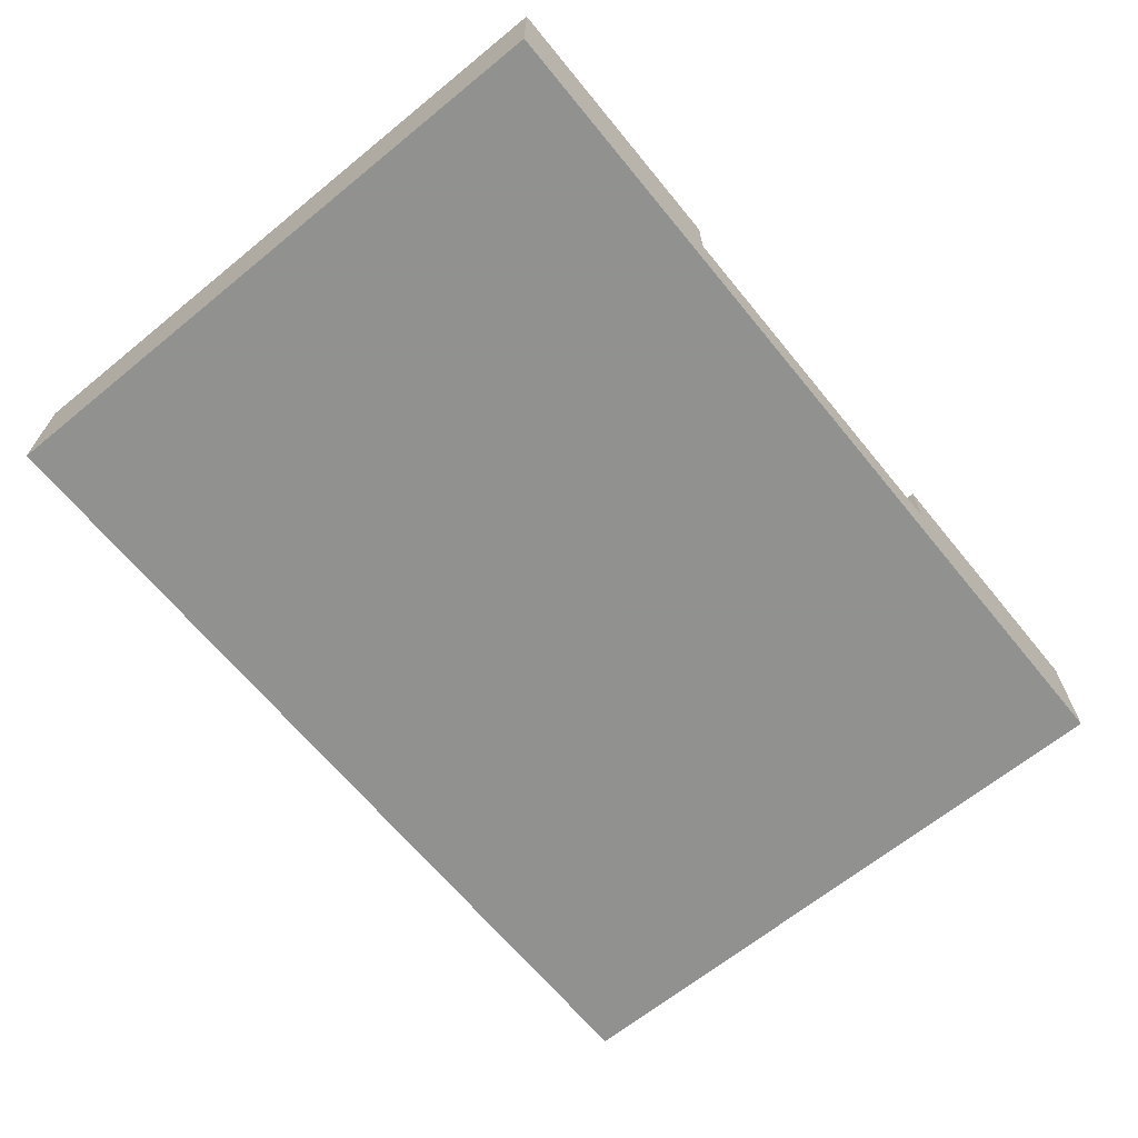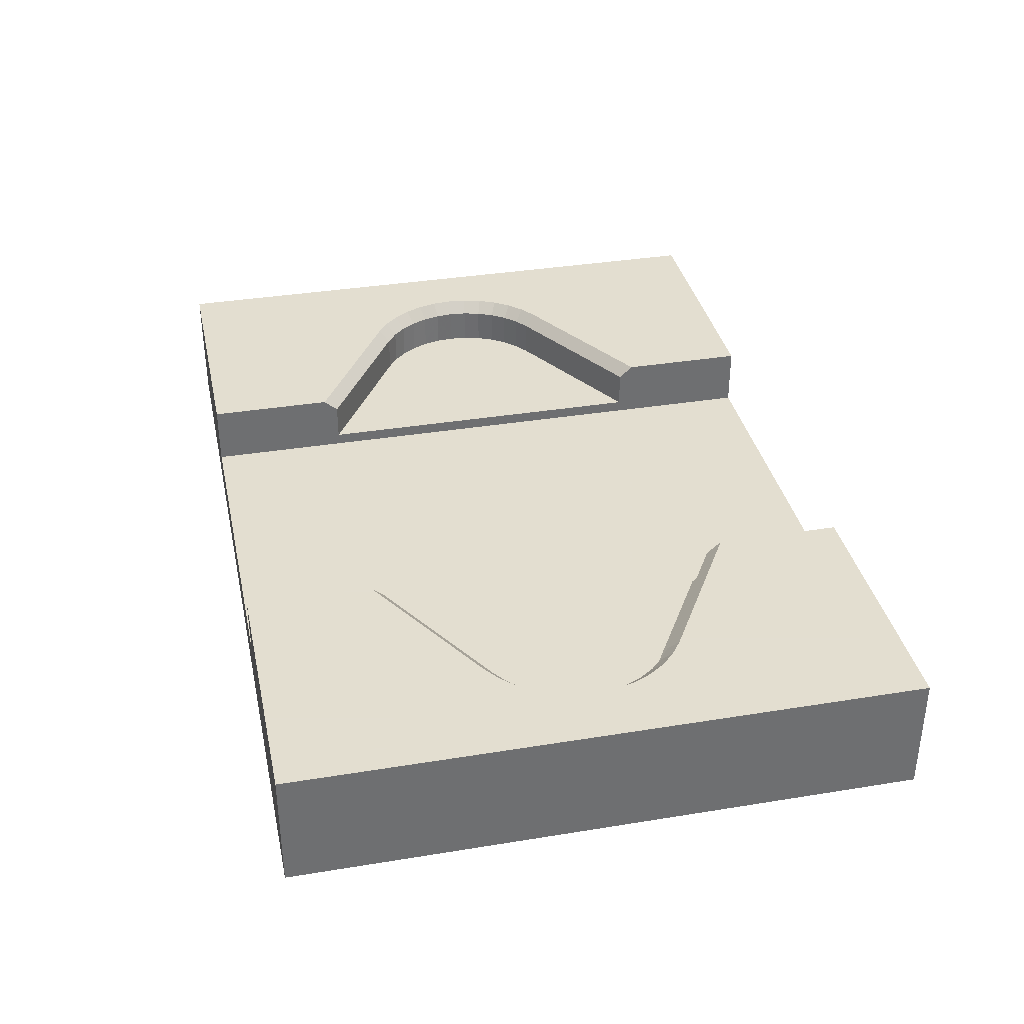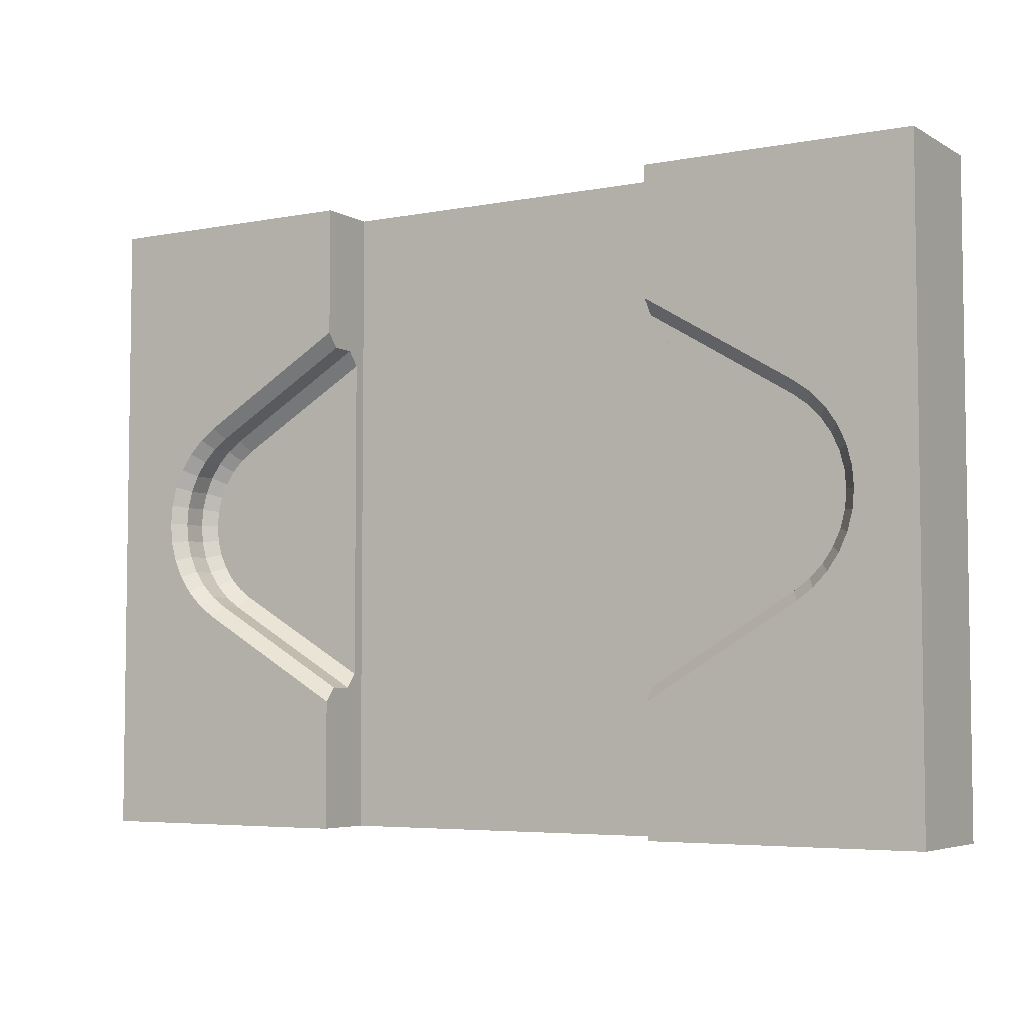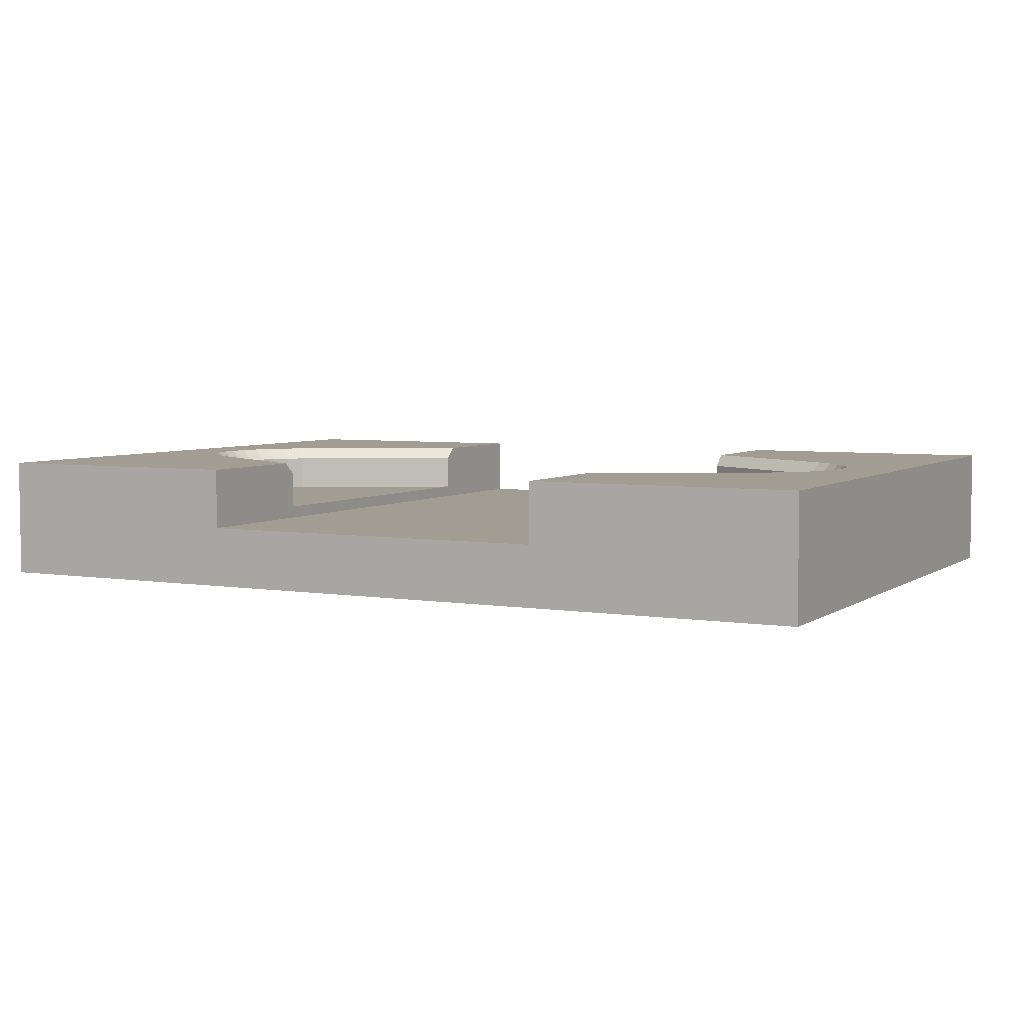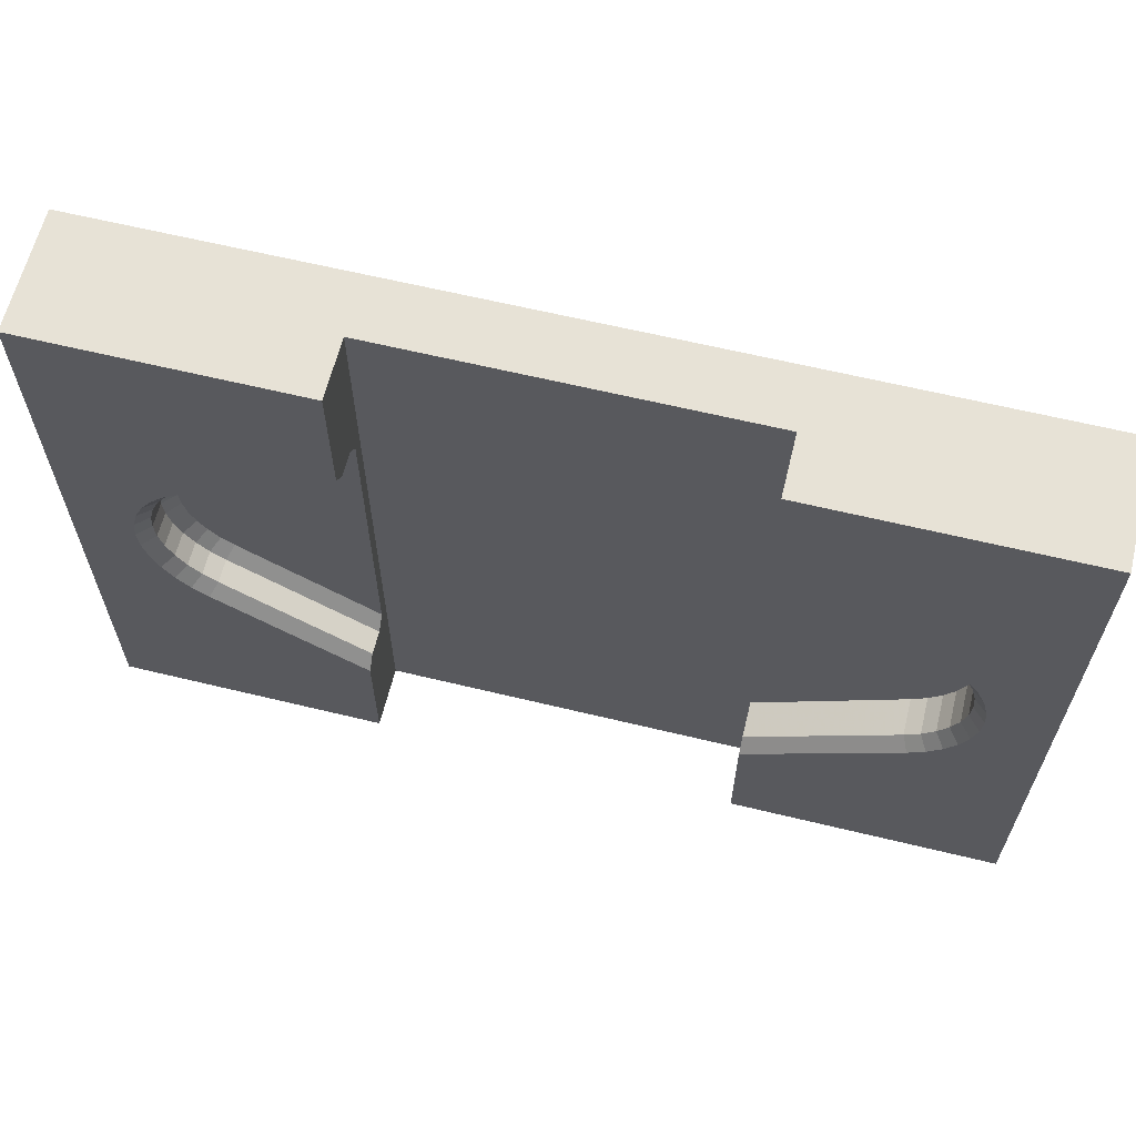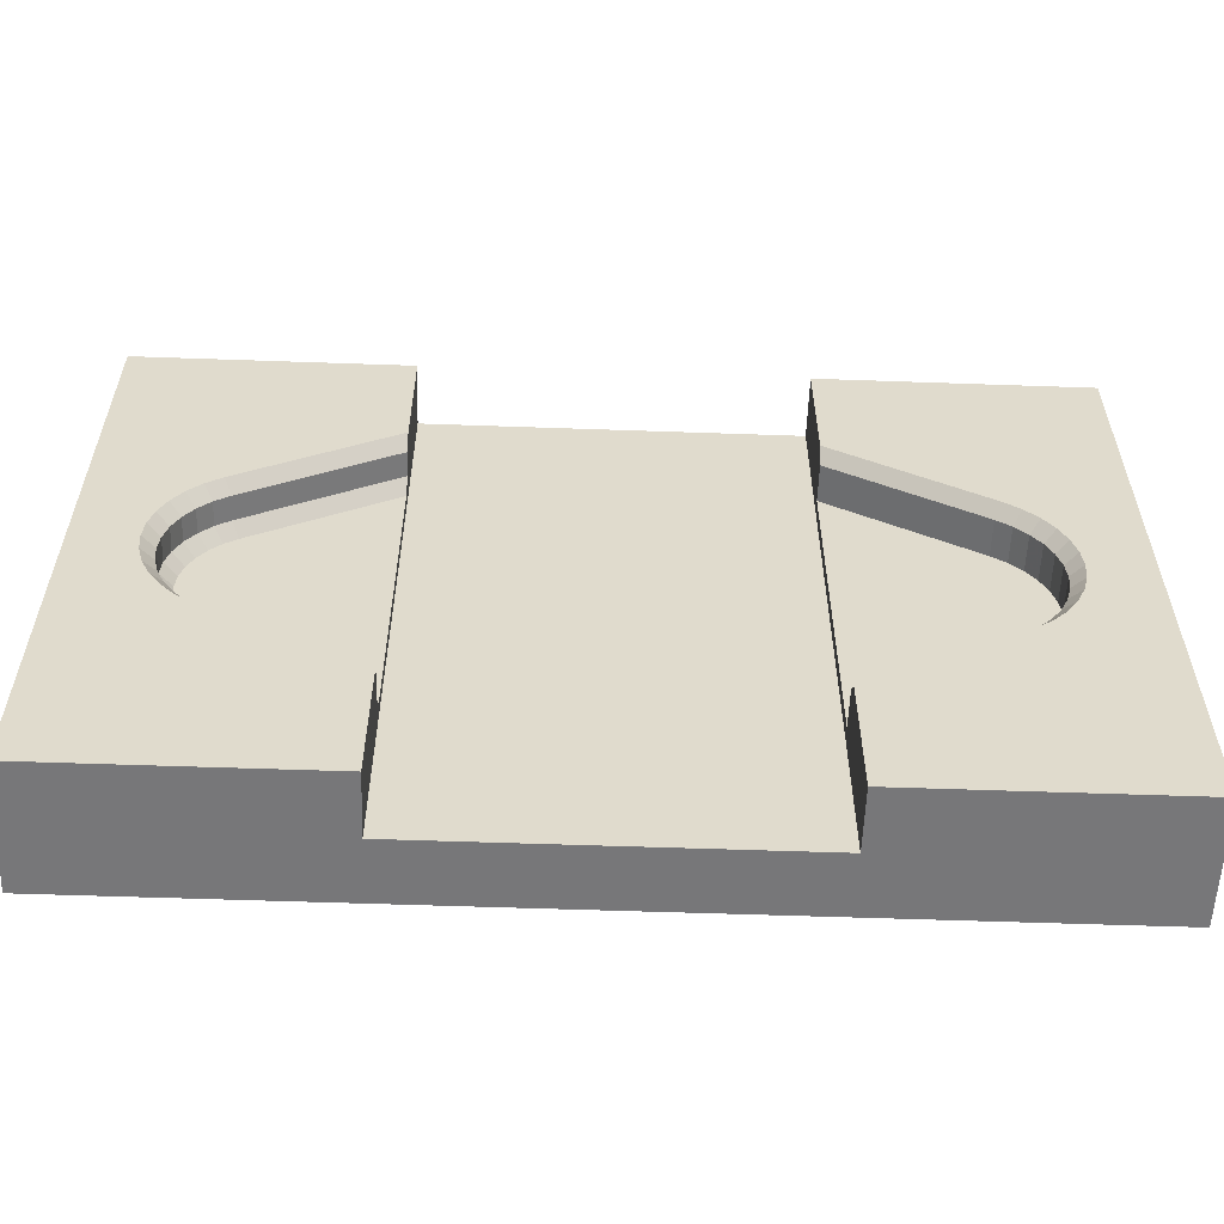
<metadata>
{"format":"obj","ext":"obj","renderer":"f3d","projection":"perspective","resolution":1024,"background":"white","views":[{"elev":-66.0,"azim":129.3,"up":"+Y"},{"elev":35.9,"azim":77.9,"up":"+Y"},{"elev":-5.0,"azim":-148.8,"up":"+Z"},{"elev":4.9,"azim":27.4,"up":"+Y"},{"elev":62.9,"azim":-166.2,"up":"+Z"},{"elev":-57.2,"azim":177.9,"up":"+Z"}]}
</metadata>
<code>
g model
v -37 0 -26
v 37 0 -26
v -37 0 26
v 37 0 26
v -15 5 -26
v 15 5 -26
v -15 5 26
v 15 5 26
v -15 6 -14.35
v 15 6 -13.19
v -26.84 6 -7.306
v -28.03 6 -6.452
v 26.33 6 -6.446
v 27.38 6 -5.693
v -29.06 6 -5.408
v 28.29 6 -4.771
v -29.89 6 -4.203
v 29.02 6 -3.708
v -30.5 6 -2.873
v 29.56 6 -2.535
v -30.87 6 -1.458
v 29.89 6 -1.287
v -31 6 -1.666e-14
v 30 6 -3.469e-15
v 30 6 -1.206e-15
v 29.89 6 1.287
v -30.87 6 1.458
v 29.56 6 2.535
v -30.5 6 2.873
v 29.02 6 3.708
v -29.89 6 4.203
v 28.29 6 4.771
v -29.06 6 5.408
v 27.38 6 5.693
v 26.33 6 6.446
v -28.03 6 6.452
v -26.84 6 7.306
v 15 6 13.19
v -15 6 14.35
v 15 7 -14.35
v 26.84 7 -7.306
v 28.03 7 -6.452
v 29.06 7 -5.408
v 29.89 7 -4.203
v 30.5 7 -2.873
v 30.87 7 -1.458
v 31 7 -4.337e-15
v 31 7 -3.254e-15
v 30.87 7 1.458
v 30.5 7 2.873
v 29.89 7 4.203
v 29.06 7 5.408
v 28.03 7 6.452
v 26.84 7 7.306
v 15 7 14.35
v -15 9 -14.35
v 15 9 -14.35
v -26.84 9 -7.306
v 26.84 9 -7.306
v -28.03 9 -6.452
v 28.03 9 -6.452
v -29.06 9 -5.408
v 29.06 9 -5.408
v -29.89 9 -4.203
v 29.89 9 -4.203
v -30.5 9 -2.873
v 30.5 9 -2.873
v -30.87 9 -1.458
v 30.87 9 -1.458
v -31 9 -1.666e-14
v 31 9 -7.806e-15
v -31 9 -6.939e-15
v 31 9 -3.254e-15
v -30.87 9 1.458
v 30.87 9 1.458
v -30.5 9 2.873
v 30.5 9 2.873
v -29.89 9 4.203
v 29.89 9 4.203
v -29.06 9 5.408
v 29.06 9 5.408
v -28.03 9 6.452
v 28.03 9 6.452
v -26.84 9 7.306
v 26.84 9 7.306
v -15 9 14.35
v 15 9 14.35
v -37 10 -26
v -15 10 -26
v 15 10 -26
v 37 10 -26
v -15 10 -15.51
v 15 10 -15.51
v -27.36 10 -8.165
v 27.36 10 -8.165
v -28.68 10 -7.211
v 28.68 10 -7.211
v -29.83 10 -6.044
v 29.83 10 -6.044
v -30.76 10 -4.697
v 30.76 10 -4.697
v -31.44 10 -3.211
v 31.44 10 -3.211
v -31.86 10 -1.63
v 31.86 10 -1.63
v 32 10 -7.856e-15
v -32 10 -7.806e-15
v 32 10 -7.806e-15
v -32 10 6.693e-15
v -31.86 10 1.63
v 31.86 10 1.63
v -31.44 10 3.211
v 31.44 10 3.211
v -30.76 10 4.697
v 30.76 10 4.697
v -29.83 10 6.044
v 29.83 10 6.044
v -28.68 10 7.211
v 28.68 10 7.211
v -27.36 10 8.165
v 27.36 10 8.165
v -15 10 15.51
v 15 10 15.51
v -37 10 26
v -15 10 26
v 15 10 26
v 37 10 26
f 5 2 1
f 89 5 1
f 88 89 1
f 3 88 1
f 4 3 1
f 2 4 1
f 91 127 2
f 127 4 2
f 6 91 2
f 5 6 2
f 124 88 3
f 4 7 3
f 7 124 3
f 127 126 4
f 126 8 4
f 8 7 4
f 8 6 5
f 7 8 5
f 9 7 5
f 92 9 5
f 89 92 5
f 90 91 6
f 10 40 6
f 93 90 6
f 40 93 6
f 38 10 6
f 8 38 6
f 125 124 7
f 122 125 7
f 39 122 7
f 9 39 7
f 126 123 8
f 55 38 8
f 123 55 8
f 56 11 9
f 11 39 9
f 92 56 9
f 35 13 10
f 38 35 10
f 13 41 10
f 41 40 10
f 58 12 11
f 56 58 11
f 12 37 11
f 37 39 11
f 58 60 12
f 60 15 12
f 15 37 12
f 35 14 13
f 14 42 13
f 42 41 13
f 35 16 14
f 16 43 14
f 43 42 14
f 60 62 15
f 62 17 15
f 17 37 15
f 35 18 16
f 18 44 16
f 44 43 16
f 62 64 17
f 64 19 17
f 31 33 17
f 19 31 17
f 36 37 17
f 33 36 17
f 35 20 18
f 20 45 18
f 45 44 18
f 64 66 19
f 66 21 19
f 21 31 19
f 35 22 20
f 22 46 20
f 46 45 20
f 66 68 21
f 68 23 21
f 23 31 21
f 35 25 22
f 25 47 22
f 47 46 22
f 68 70 23
f 70 27 23
f 27 31 23
f 26 49 25
f 49 47 25
f 35 26 25
f 35 28 26
f 28 50 26
f 50 49 26
f 70 74 27
f 74 29 27
f 29 31 27
f 35 30 28
f 30 51 28
f 51 50 28
f 74 76 29
f 76 31 29
f 34 32 30
f 35 34 30
f 32 52 30
f 52 51 30
f 76 78 31
f 78 33 31
f 34 53 32
f 53 52 32
f 78 80 33
f 80 36 33
f 35 54 34
f 54 53 34
f 38 55 35
f 55 54 35
f 80 82 36
f 82 37 36
f 84 39 37
f 82 84 37
f 84 86 39
f 86 122 39
f 59 57 40
f 41 59 40
f 57 93 40
f 42 61 41
f 61 59 41
f 43 63 42
f 63 61 42
f 44 65 43
f 65 63 43
f 45 67 44
f 67 65 44
f 46 69 45
f 69 67 45
f 47 71 46
f 71 69 46
f 49 75 47
f 75 71 47
f 50 77 49
f 77 75 49
f 51 79 50
f 79 77 50
f 52 81 51
f 81 79 51
f 53 83 52
f 83 81 52
f 54 85 53
f 85 83 53
f 87 85 54
f 55 87 54
f 123 87 55
f 92 58 56
f 59 95 57
f 95 93 57
f 92 94 58
f 94 60 58
f 61 97 59
f 97 95 59
f 94 96 60
f 96 62 60
f 63 99 61
f 99 97 61
f 96 98 62
f 98 64 62
f 65 101 63
f 101 99 63
f 98 100 64
f 100 66 64
f 67 103 65
f 103 101 65
f 100 102 66
f 102 68 66
f 69 105 67
f 105 103 67
f 102 104 68
f 104 70 68
f 71 106 69
f 106 105 69
f 75 111 71
f 111 106 71
f 104 107 70
f 107 74 70
f 107 110 74
f 110 76 74
f 77 113 75
f 113 111 75
f 110 112 76
f 112 78 76
f 79 115 77
f 115 113 77
f 112 114 78
f 114 80 78
f 81 117 79
f 117 115 79
f 114 116 80
f 116 82 80
f 83 119 81
f 119 117 81
f 116 118 82
f 118 84 82
f 85 121 83
f 121 119 83
f 118 120 84
f 120 86 84
f 123 121 85
f 87 123 85
f 120 122 86
f 107 104 88
f 124 107 88
f 104 102 88
f 102 100 88
f 100 98 88
f 94 89 88
f 96 94 88
f 98 96 88
f 94 92 89
f 93 91 90
f 97 99 91
f 99 101 91
f 101 103 91
f 93 95 91
f 95 97 91
f 103 105 91
f 105 106 91
f 106 127 91
f 111 127 106
f 124 110 107
f 124 112 110
f 113 127 111
f 124 114 112
f 115 127 113
f 124 116 114
f 117 127 115
f 124 118 116
f 119 127 117
f 124 120 118
f 121 127 119
f 124 122 120
f 123 126 121
f 126 127 121
f 124 125 122

</code>
